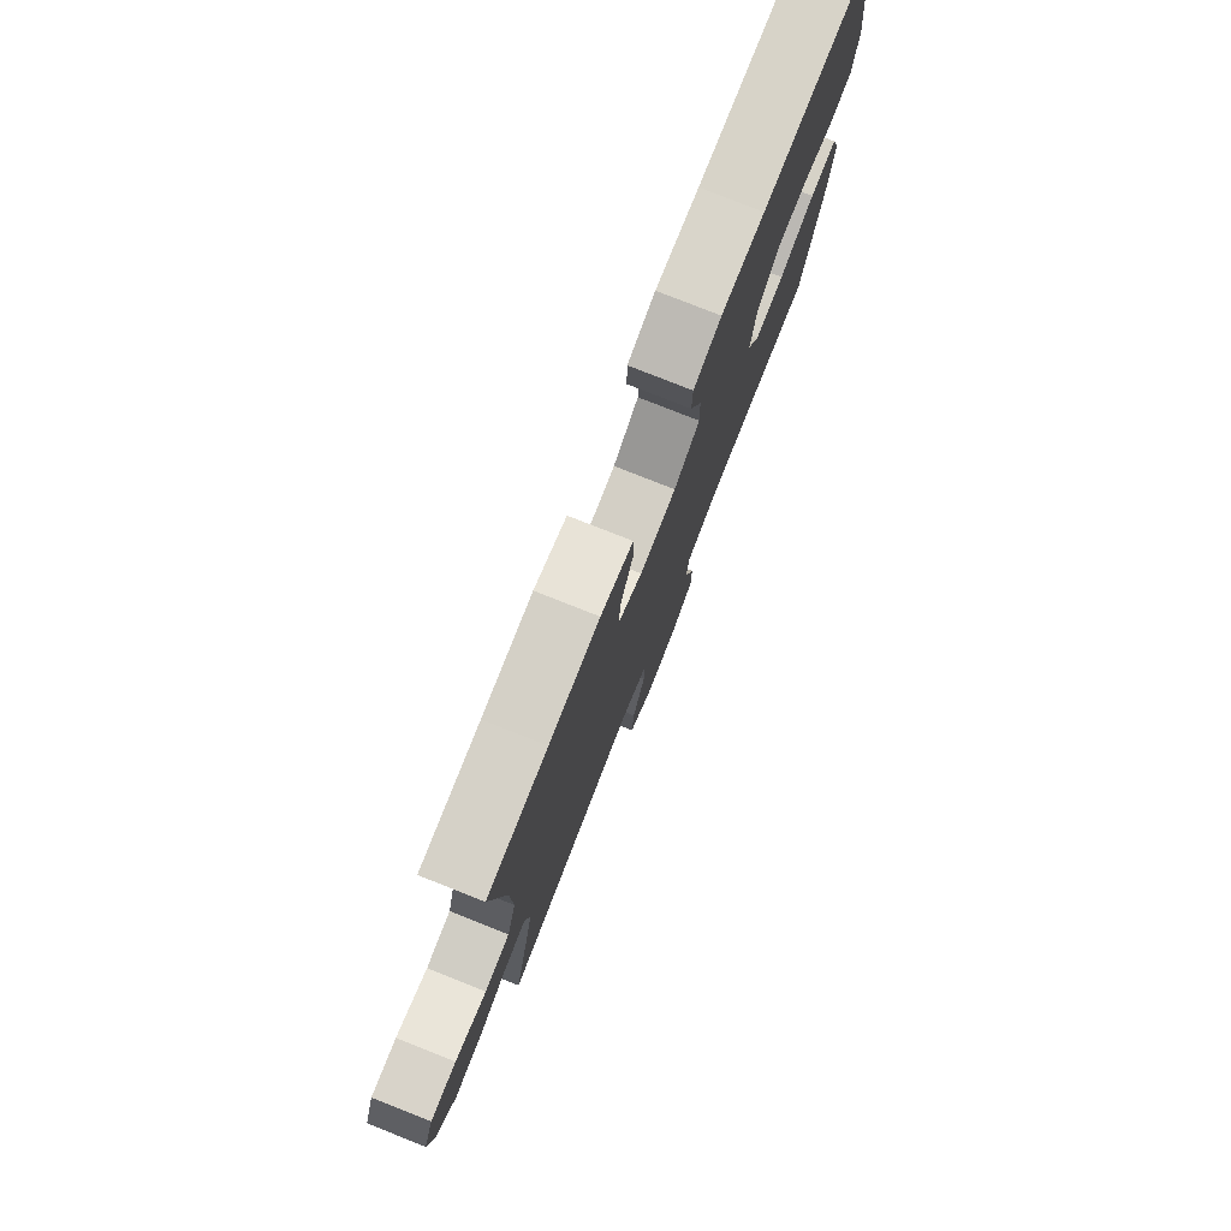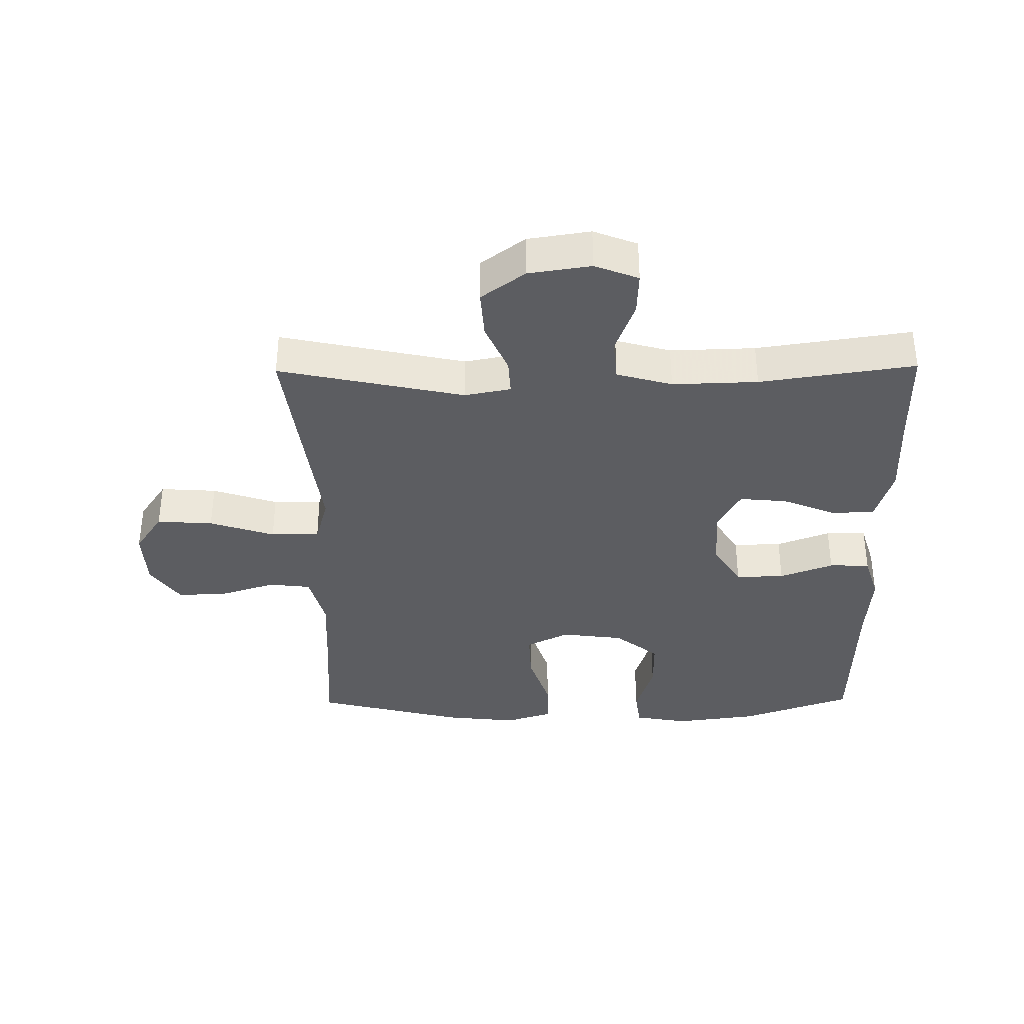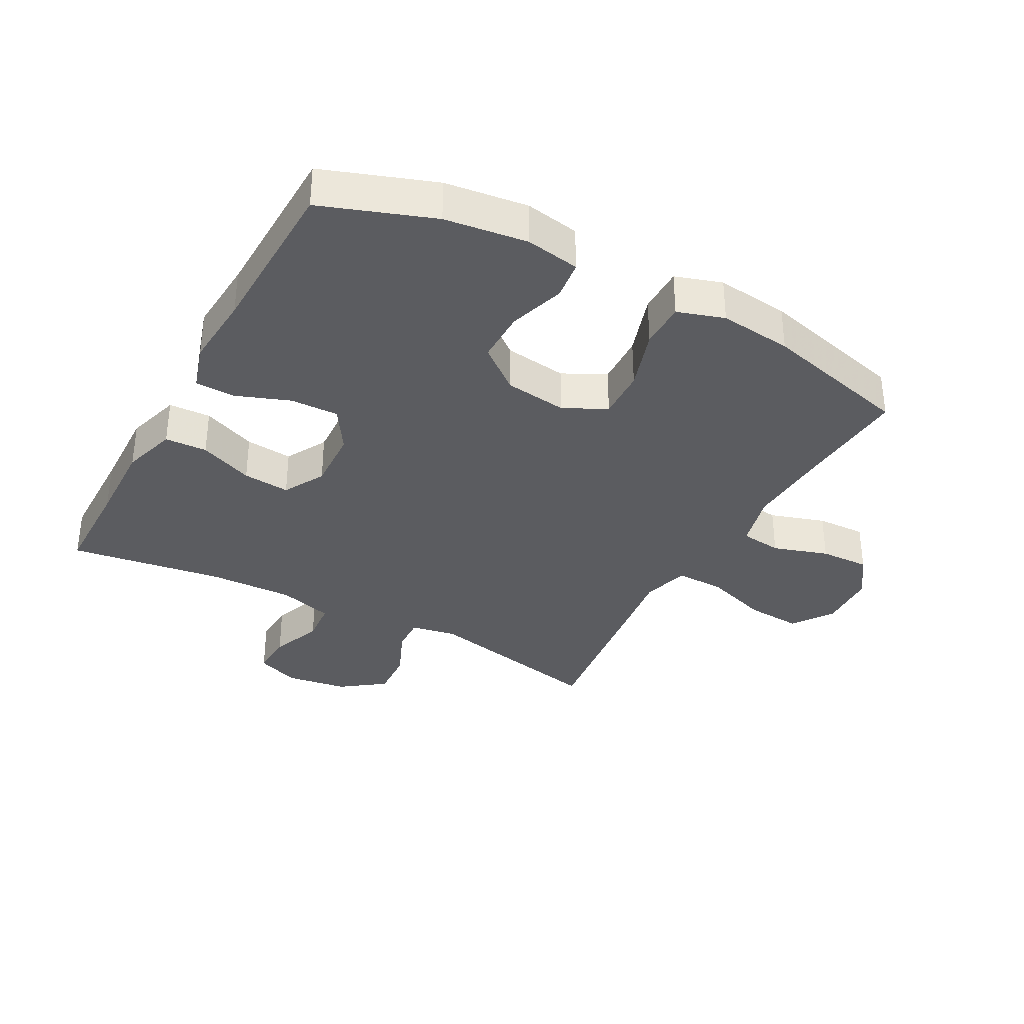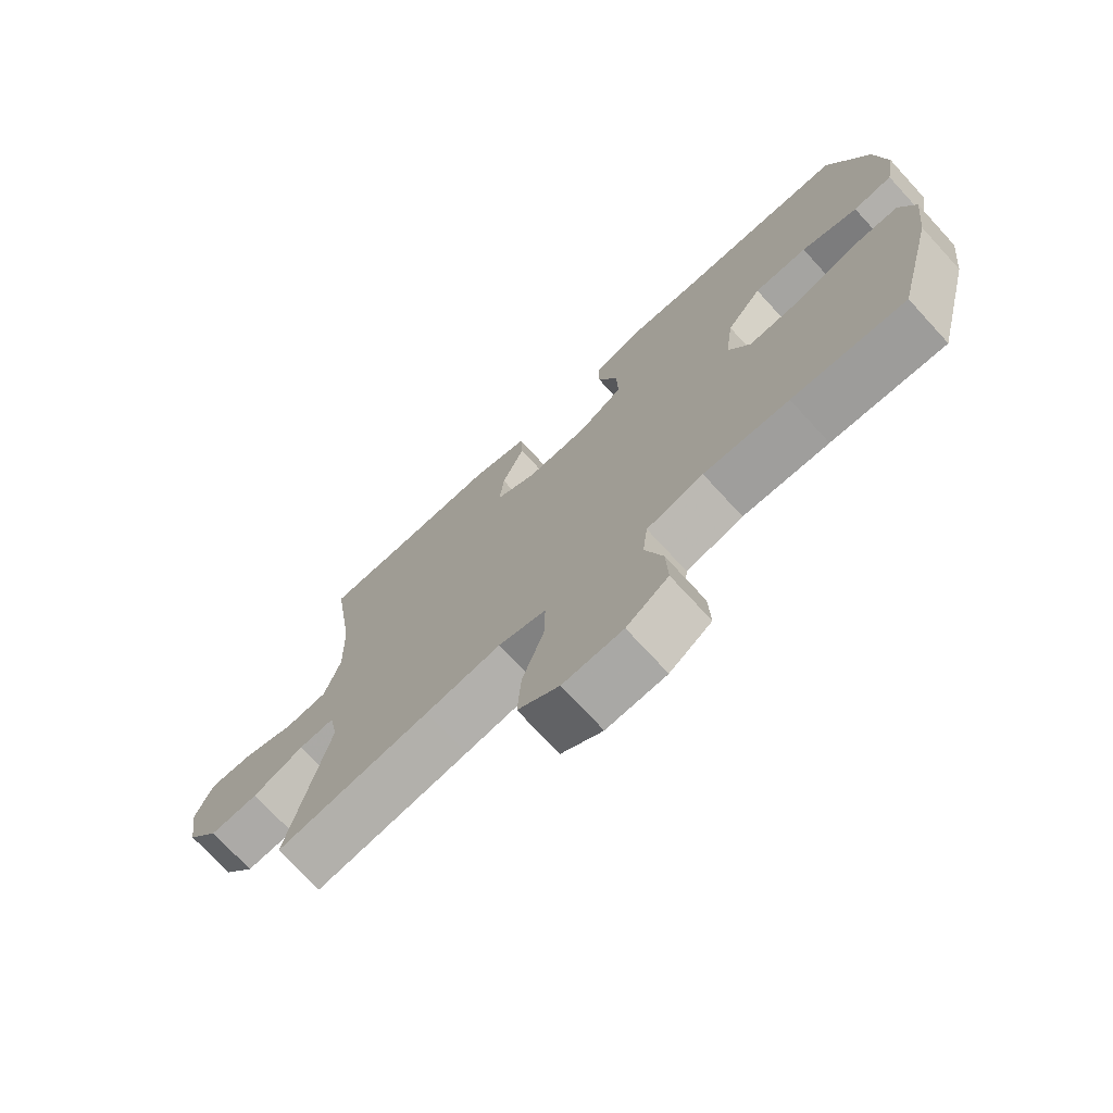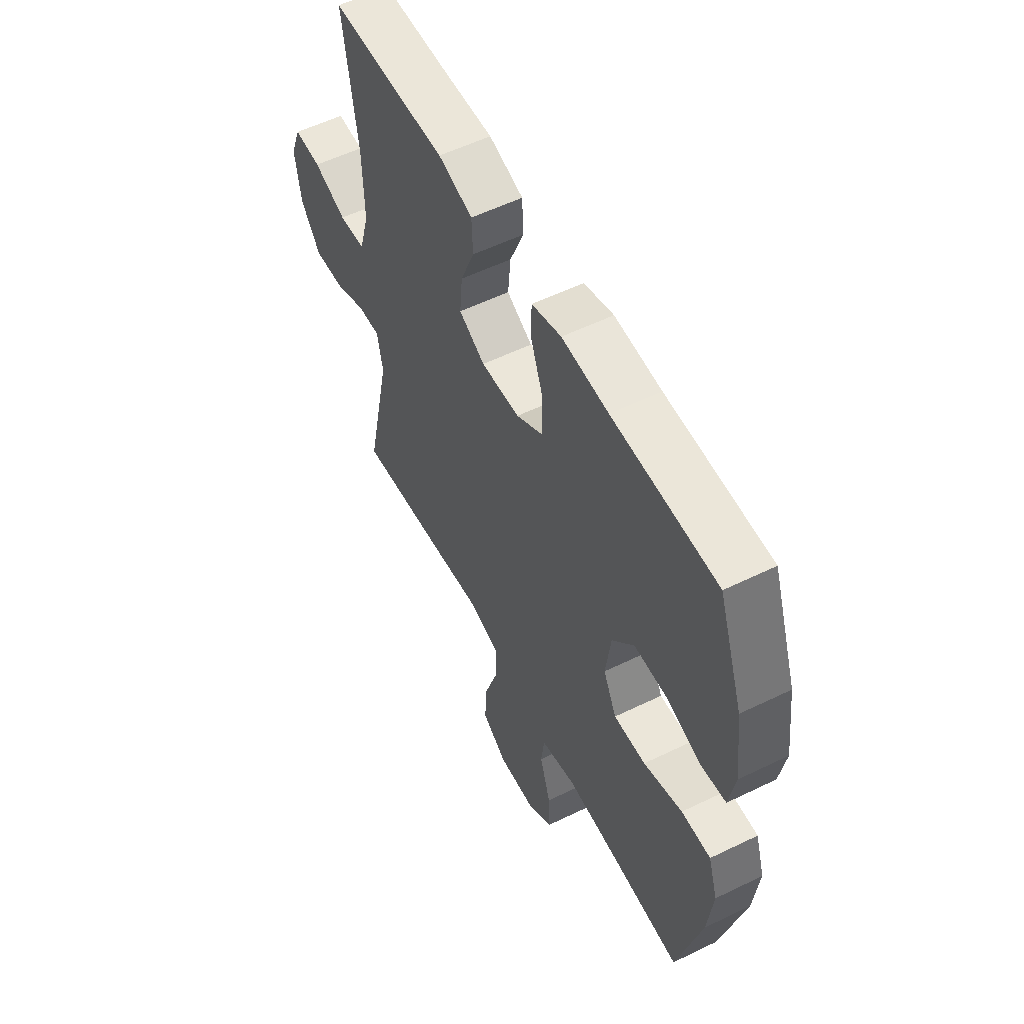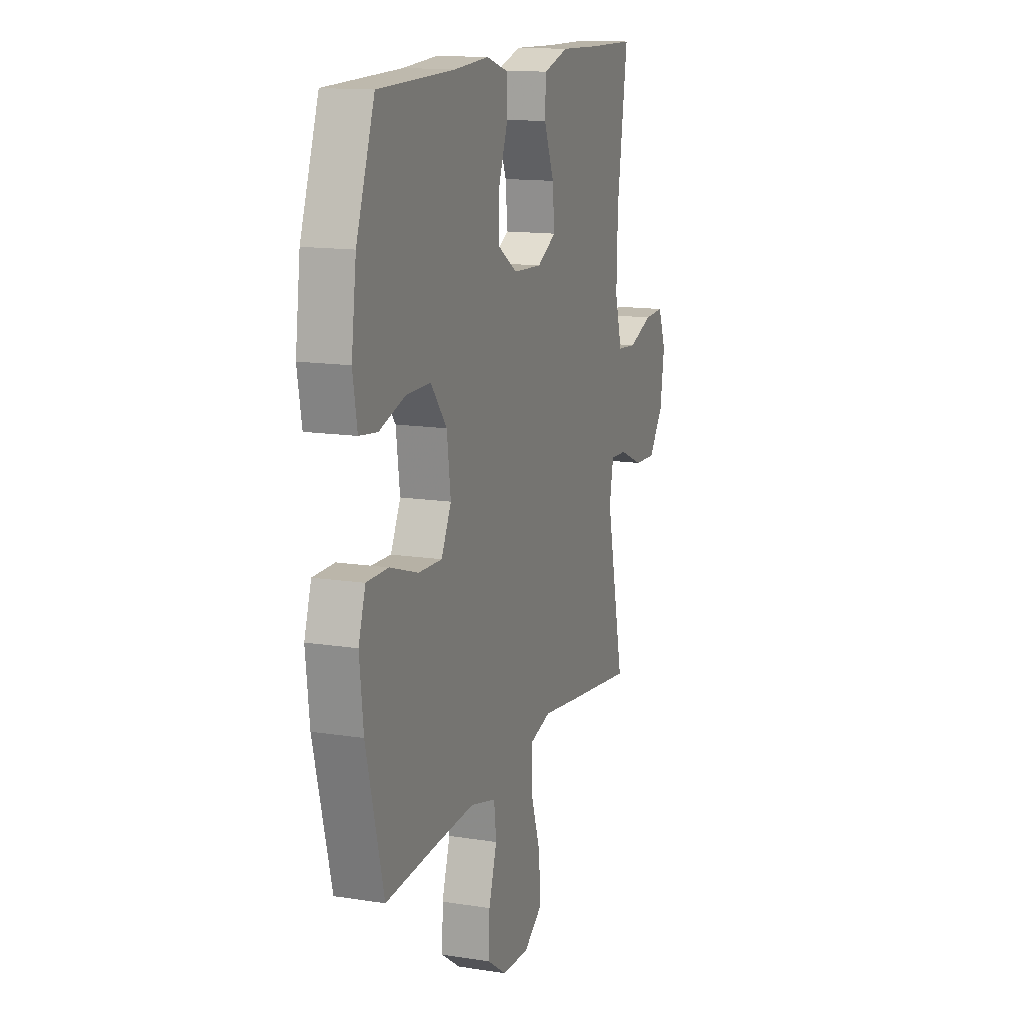
<metadata>
{"format":"obj","ext":"obj","renderer":"f3d","projection":"perspective","resolution":1024,"background":"white","views":[{"elev":78.5,"azim":-68.4,"up":"+Z"},{"elev":-36.3,"azim":-89.3,"up":"+Y"},{"elev":-34.5,"azim":61.4,"up":"+Y"},{"elev":-73.2,"azim":42.6,"up":"+Z"},{"elev":56.2,"azim":63.0,"up":"+Z"},{"elev":13.9,"azim":109.3,"up":"+Z"}]}
</metadata>
<code>
v -0.5 0.07 -0.5
v -0.437 0.07 -0.207
v -0.451 0.07 -0.134
v -0.508 0.07 -0.137
v -0.589 0.07 -0.172
v -0.666 0.07 -0.177
v -0.717 0.07 -0.108
v -0.732 0.07 -0.009
v -0.705 0.07 0.06
v -0.636 0.07 0.057
v -0.552 0.07 0.026
v -0.485 0.07 0.032
v -0.46 0.07 0.12
v -0.464 0.07 0.255
v -0.5 0.07 0.5
v -0.339 0.07 0.502
v -0.204 0.07 0.506
v -0.117 0.07 0.48
v -0.114 0.07 0.413
v -0.149 0.07 0.327
v -0.156 0.07 0.252
v -0.09 0.07 0.216
v 0.008 0.07 0.221
v 0.077 0.07 0.265
v 0.075 0.07 0.342
v 0.043 0.07 0.427
v 0.044 0.07 0.491
v 0.119 0.07 0.514
v 0.237 0.07 0.506
v 0.5 0.07 0.5
v 0.563 0.07 0.324
v 0.58 0.07 0.193
v 0.565 0.07 0.107
v 0.503 0.07 0.099
v 0.414 0.07 0.127
v 0.33 0.07 0.127
v 0.275 0.07 0.058
v 0.262 0.07 -0.041
v 0.296 0.07 -0.109
v 0.377 0.07 -0.106
v 0.475 0.07 -0.074
v 0.549 0.07 -0.074
v 0.573 0.07 -0.148
v 0.56 0.07 -0.264
v 0.5 0.07 -0.5
v 0.322 0.07 -0.488
v 0.188 0.07 -0.481
v 0.099 0.07 -0.504
v 0.091 0.07 -0.57
v 0.119 0.07 -0.658
v 0.122 0.07 -0.737
v 0.056 0.07 -0.783
v -0.038 0.07 -0.787
v -0.103 0.07 -0.743
v -0.097 0.07 -0.654
v -0.063 0.07 -0.551
v -0.062 0.07 -0.474
v -0.137 0.07 -0.453
v -0.256 0.07 -0.469
v -0.5 0 -0.5
v -0.437 0 -0.207
v -0.451 0 -0.134
v -0.508 0 -0.137
v -0.589 0 -0.172
v -0.666 0 -0.177
v -0.717 0 -0.108
v -0.732 0 -0.009
v -0.705 0 0.06
v -0.636 0 0.057
v -0.552 0 0.026
v -0.485 0 0.032
v -0.46 0 0.12
v -0.464 0 0.255
v -0.5 0 0.5
v -0.339 0 0.502
v -0.204 0 0.506
v -0.117 0 0.48
v -0.114 0 0.413
v -0.149 0 0.327
v -0.156 0 0.252
v -0.09 0 0.216
v 0.008 0 0.221
v 0.077 0 0.265
v 0.075 0 0.342
v 0.043 0 0.427
v 0.044 0 0.491
v 0.119 0 0.514
v 0.237 0 0.506
v 0.5 0 0.5
v 0.563 0 0.324
v 0.58 0 0.193
v 0.565 0 0.107
v 0.503 0 0.099
v 0.414 0 0.127
v 0.33 0 0.127
v 0.275 0 0.058
v 0.262 0 -0.041
v 0.296 0 -0.109
v 0.377 0 -0.106
v 0.475 0 -0.074
v 0.549 0 -0.074
v 0.573 0 -0.148
v 0.56 0 -0.264
v 0.5 0 -0.5
v 0.322 0 -0.488
v 0.188 0 -0.481
v 0.099 0 -0.504
v 0.091 0 -0.57
v 0.119 0 -0.658
v 0.122 0 -0.737
v 0.056 0 -0.783
v -0.038 0 -0.787
v -0.103 0 -0.743
v -0.097 0 -0.654
v -0.063 0 -0.551
v -0.062 0 -0.474
v -0.137 0 -0.453
v -0.256 0 -0.469
f 58 59 1 2
f 57 58 2 3
f 53 54 55 56
f 53 56 57
f 52 53 57
f 49 50 51 52
f 48 49 52 57
f 47 48 57 3
f 43 44 45 46
f 43 46 47 3
f 40 41 42 43
f 39 40 43
f 32 33 34 35
f 32 35 36
f 29 30 31 32
f 29 32 36
f 28 29 36 37
f 25 26 27 28
f 24 25 28 37
f 17 18 19 20
f 16 17 20 21
f 14 15 16 21
f 13 14 21 22
f 8 9 10 11
f 8 11 12
f 7 8 12
f 4 5 6 7
f 3 4 7 12
f 39 43 3
f 38 39 3 12
f 23 24 37 38
f 22 23 38
f 12 13 22 38
f 61 60 118 117
f 62 61 117 116
f 115 114 113 112
f 116 115 112
f 116 112 111
f 111 110 109 108
f 116 111 108 107
f 62 116 107 106
f 105 104 103 102
f 62 106 105 102
f 102 101 100 99
f 102 99 98
f 94 93 92 91
f 95 94 91
f 91 90 89 88
f 95 91 88
f 96 95 88 87
f 87 86 85 84
f 96 87 84 83
f 79 78 77 76
f 80 79 76 75
f 80 75 74 73
f 81 80 73 72
f 70 69 68 67
f 71 70 67
f 71 67 66
f 66 65 64 63
f 71 66 63 62
f 62 102 98
f 71 62 98 97
f 97 96 83 82
f 97 82 81
f 97 81 72 71
f 1 60 61 2
f 2 61 62 3
f 3 62 63 4
f 4 63 64 5
f 5 64 65 6
f 6 65 66 7
f 7 66 67 8
f 8 67 68 9
f 9 68 69 10
f 10 69 70 11
f 11 70 71 12
f 12 71 72 13
f 13 72 73 14
f 14 73 74 15
f 15 74 75 16
f 16 75 76 17
f 17 76 77 18
f 18 77 78 19
f 19 78 79 20
f 20 79 80 21
f 21 80 81 22
f 22 81 82 23
f 23 82 83 24
f 24 83 84 25
f 25 84 85 26
f 26 85 86 27
f 27 86 87 28
f 28 87 88 29
f 29 88 89 30
f 30 89 90 31
f 31 90 91 32
f 32 91 92 33
f 33 92 93 34
f 34 93 94 35
f 35 94 95 36
f 36 95 96 37
f 37 96 97 38
f 38 97 98 39
f 39 98 99 40
f 40 99 100 41
f 41 100 101 42
f 42 101 102 43
f 43 102 103 44
f 44 103 104 45
f 45 104 105 46
f 46 105 106 47
f 47 106 107 48
f 48 107 108 49
f 49 108 109 50
f 50 109 110 51
f 51 110 111 52
f 52 111 112 53
f 53 112 113 54
f 54 113 114 55
f 55 114 115 56
f 56 115 116 57
f 57 116 117 58
f 58 117 118 59
f 59 118 60 1

</code>
